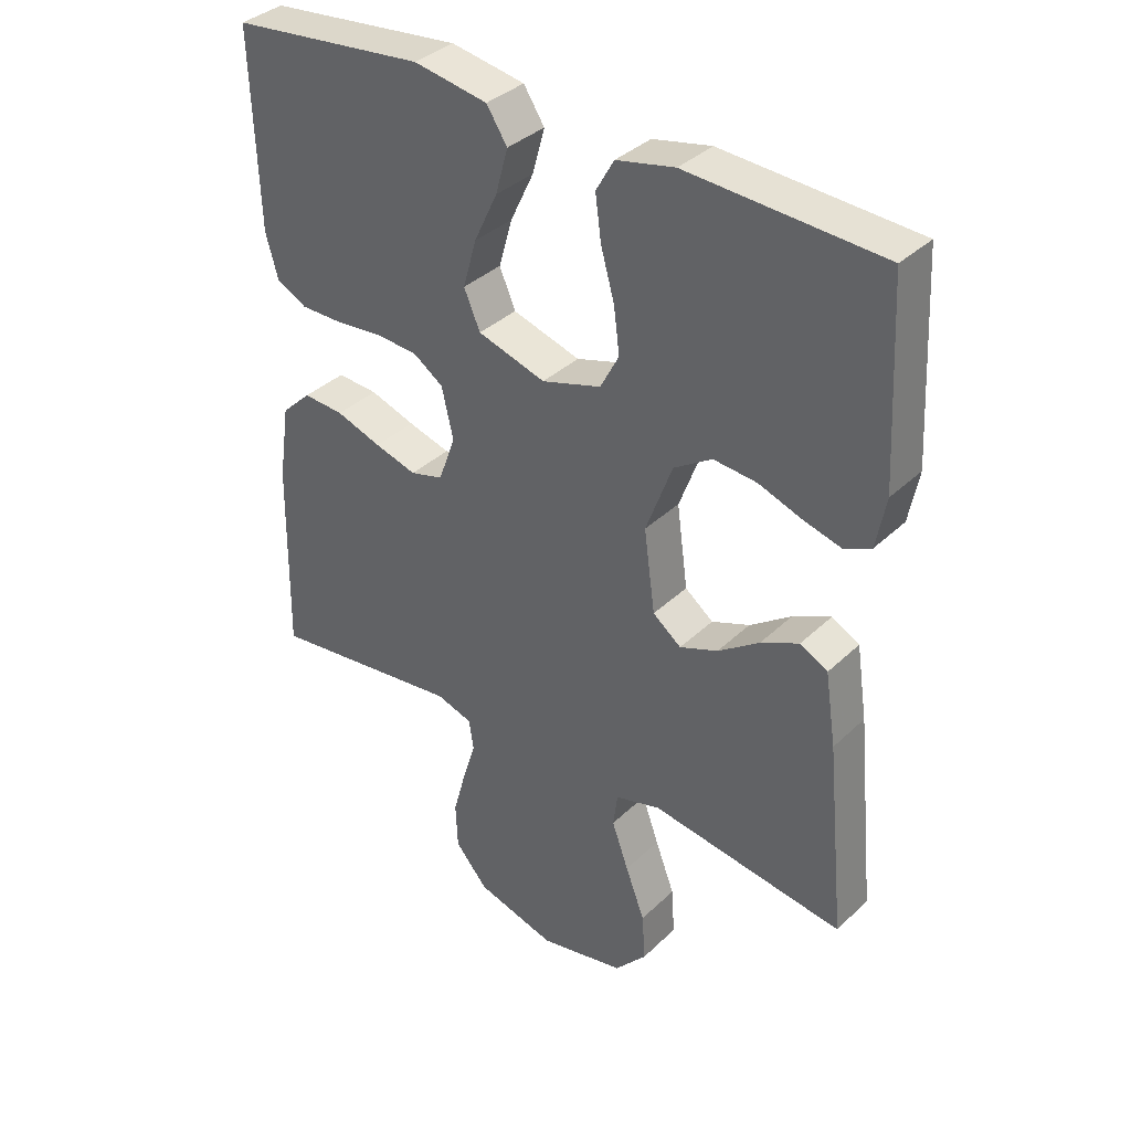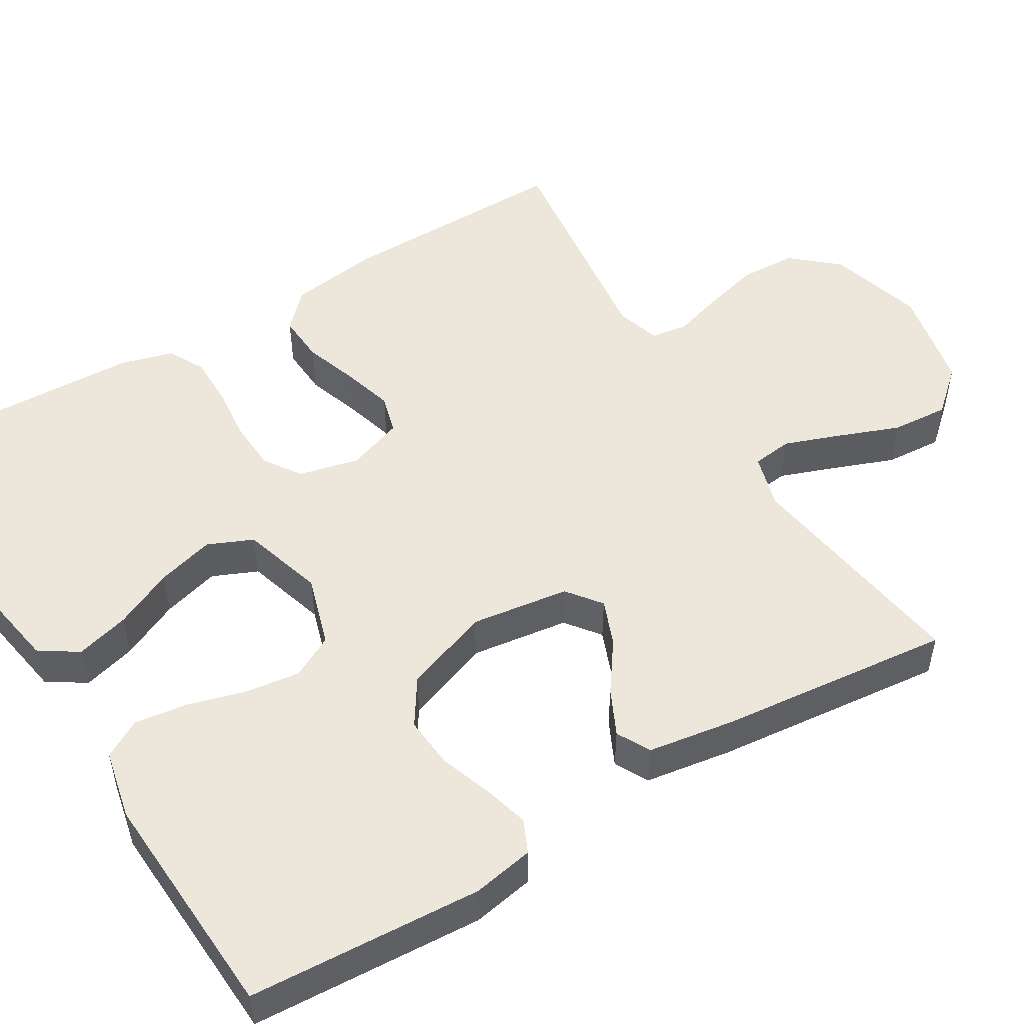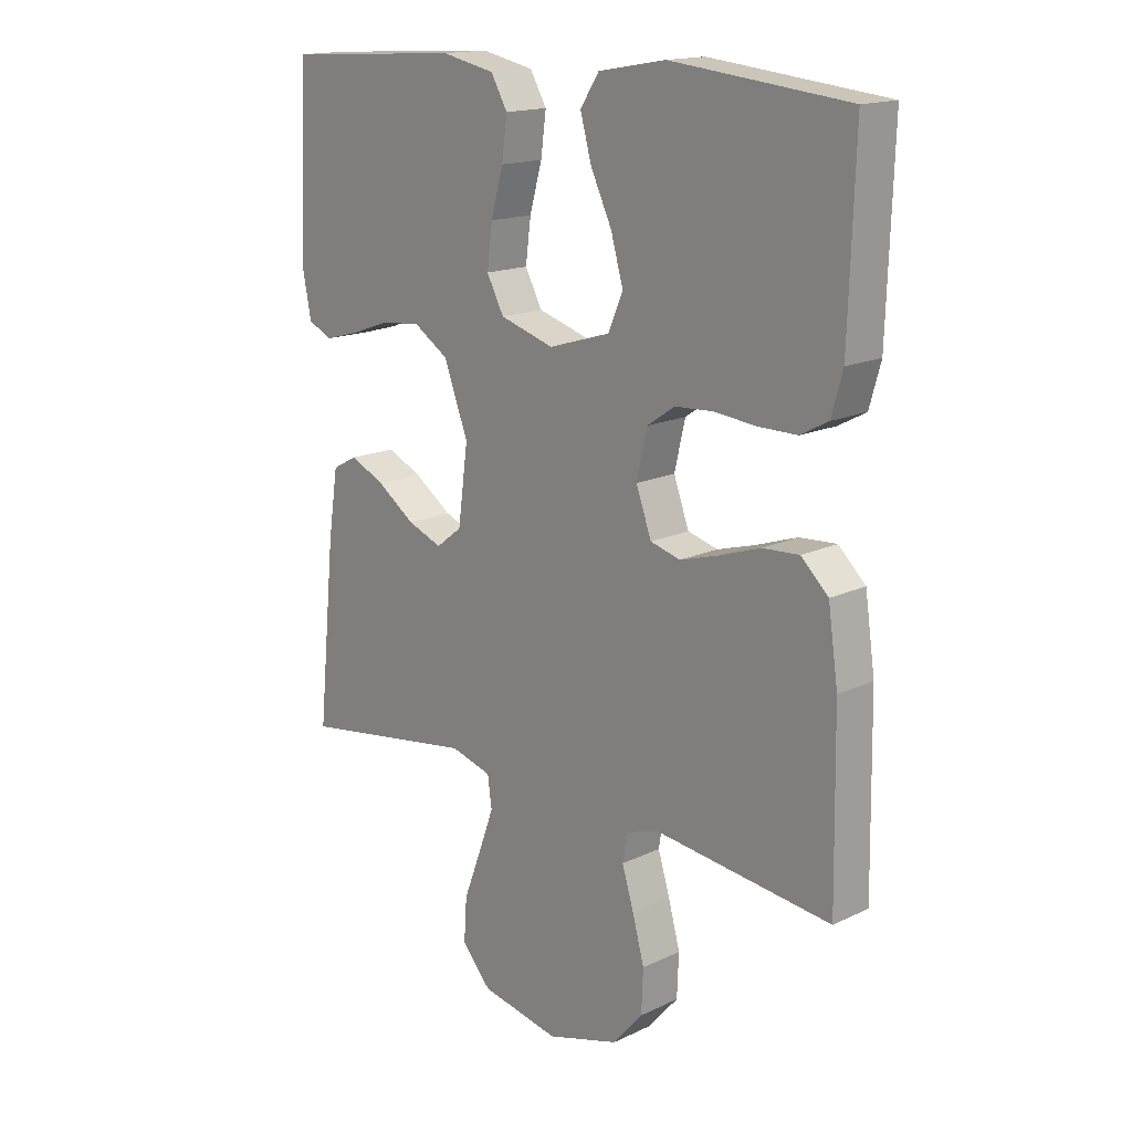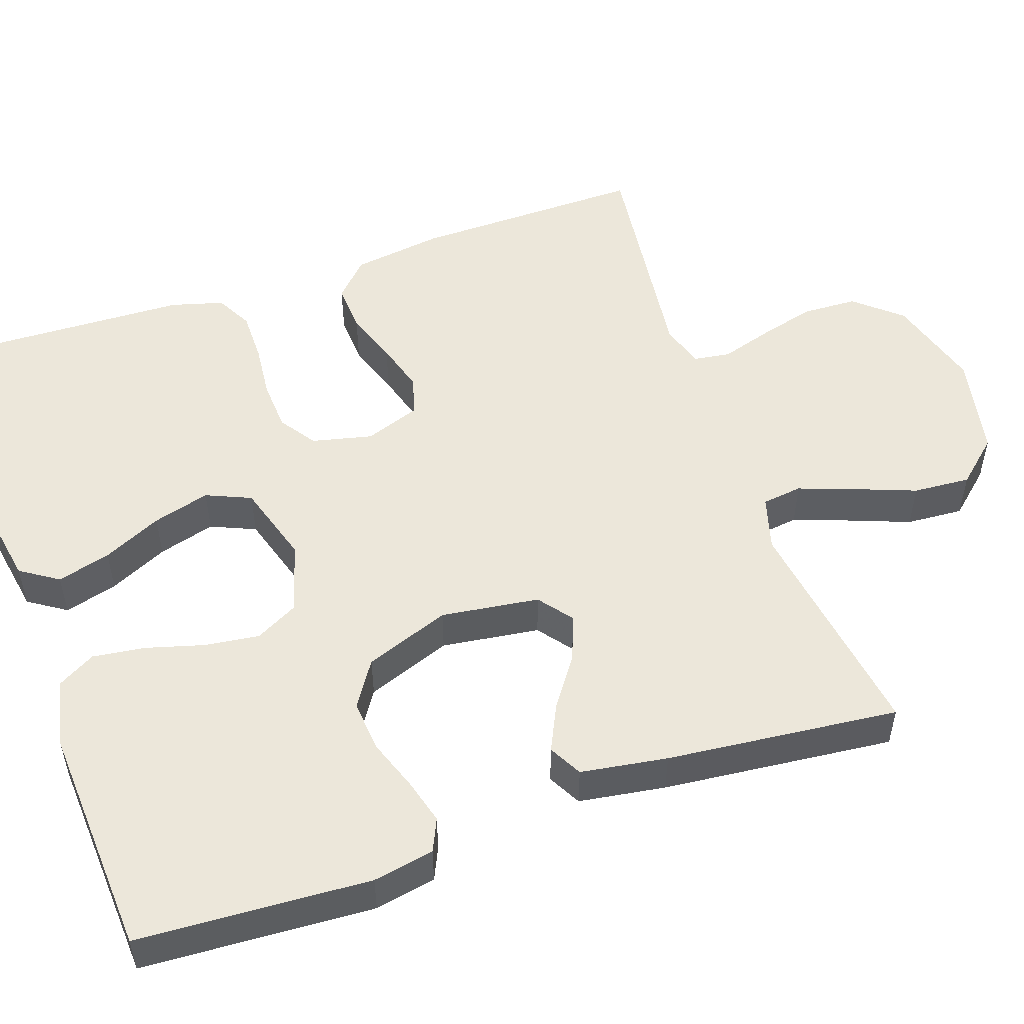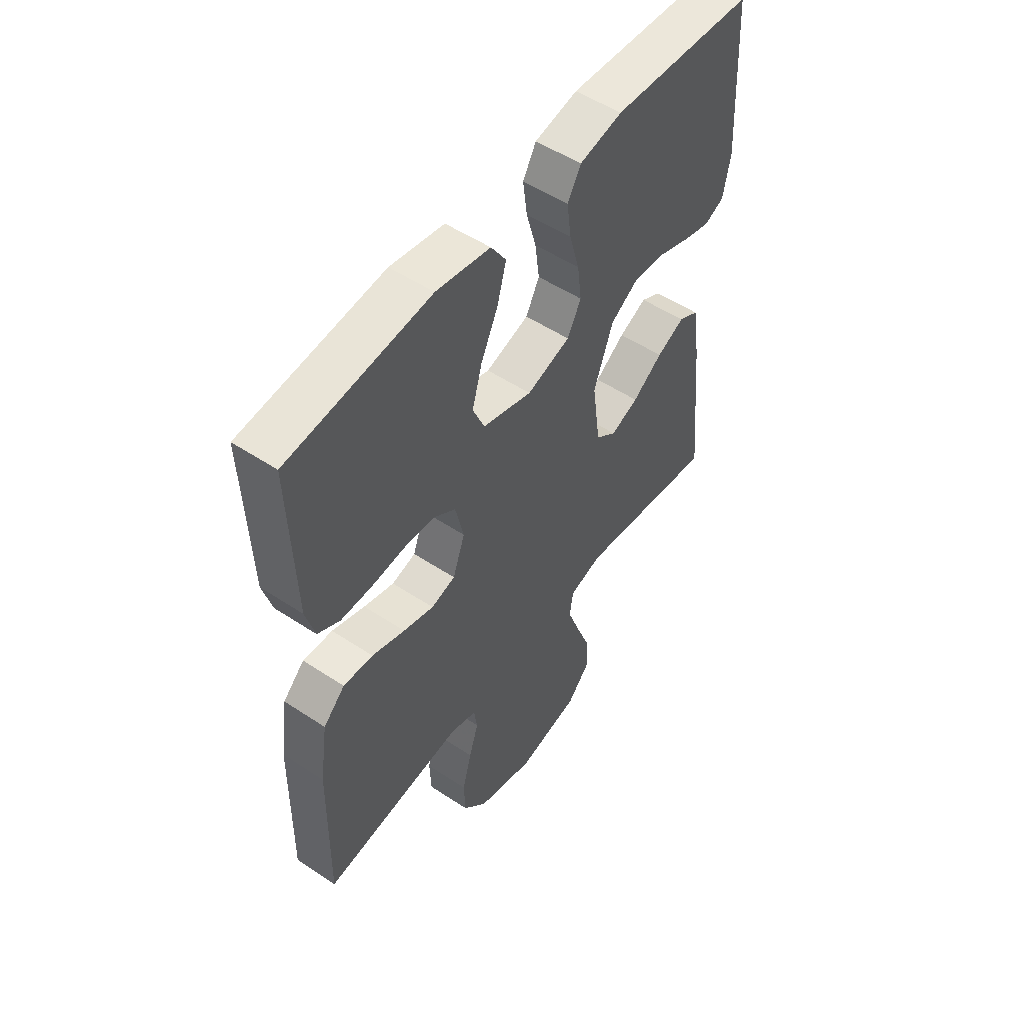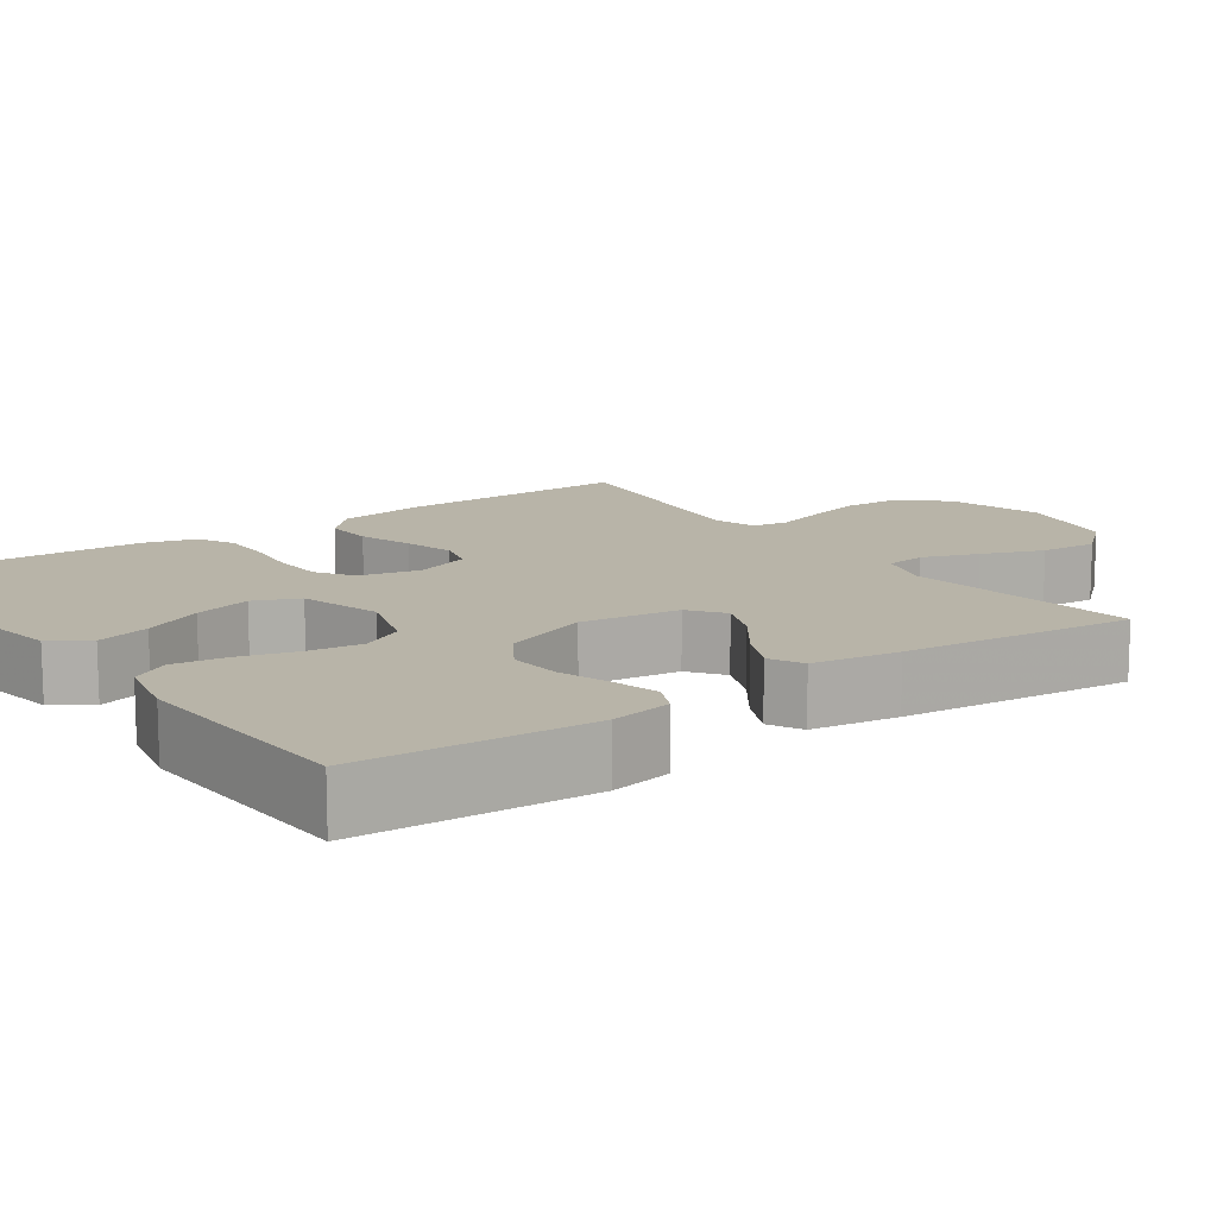
<metadata>
{"format":"obj","ext":"obj","renderer":"f3d","projection":"perspective","resolution":1024,"background":"white","views":[{"elev":36.2,"azim":39.2,"up":"+Z"},{"elev":50.9,"azim":59.1,"up":"+Y"},{"elev":16.2,"azim":-134.2,"up":"+Z"},{"elev":51.9,"azim":71.0,"up":"+Y"},{"elev":52.8,"azim":-54.6,"up":"+Z"},{"elev":13.0,"azim":55.0,"up":"+Y"}]}
</metadata>
<code>
v 0.5 0.07 -0.5
v 0.2 0.07 -0.455
v 0.13 0.07 -0.475
v 0.123 0.07 -0.527
v 0.149 0.07 -0.599
v 0.179 0.07 -0.678
v 0.184 0.07 -0.752
v 0.134 0.07 -0.808
v 0 0.07 -0.835
v -0.123 0.07 -0.799
v -0.174 0.07 -0.74
v -0.177 0.07 -0.668
v -0.157 0.07 -0.594
v -0.137 0.07 -0.529
v -0.144 0.07 -0.482
v -0.2 0.07 -0.464
v -0.5 0.07 -0.5
v -0.495 0.07 -0.2
v -0.478 0.07 -0.083
v -0.432 0.07 -0.039
v -0.369 0.07 -0.043
v -0.299 0.07 -0.067
v -0.234 0.07 -0.086
v -0.183 0.07 -0.072
v -0.157 0.07 0
v -0.175 0.07 0.078
v -0.222 0.07 0.11
v -0.287 0.07 0.114
v -0.358 0.07 0.107
v -0.424 0.07 0.107
v -0.471 0.07 0.132
v -0.49 0.07 0.2
v -0.5 0.07 0.5
v -0.2 0.07 0.532
v -0.086 0.07 0.512
v -0.054 0.07 0.463
v -0.073 0.07 0.394
v -0.109 0.07 0.318
v -0.13 0.07 0.244
v -0.105 0.07 0.186
v 0 0.07 0.154
v 0.092 0.07 0.182
v 0.121 0.07 0.237
v 0.112 0.07 0.307
v 0.091 0.07 0.382
v 0.082 0.07 0.45
v 0.11 0.07 0.499
v 0.2 0.07 0.518
v 0.5 0.07 0.5
v 0.516 0.07 0.2
v 0.501 0.07 0.121
v 0.459 0.07 0.102
v 0.401 0.07 0.118
v 0.334 0.07 0.142
v 0.267 0.07 0.148
v 0.208 0.07 0.11
v 0.167 0.07 0
v 0.184 0.07 -0.127
v 0.228 0.07 -0.161
v 0.287 0.07 -0.138
v 0.351 0.07 -0.093
v 0.41 0.07 -0.065
v 0.453 0.07 -0.088
v 0.47 0.07 -0.2
v 0.5 0 -0.5
v 0.2 0 -0.455
v 0.13 0 -0.475
v 0.123 0 -0.527
v 0.149 0 -0.599
v 0.179 0 -0.678
v 0.184 0 -0.752
v 0.134 0 -0.808
v 0 0 -0.835
v -0.123 0 -0.799
v -0.174 0 -0.74
v -0.177 0 -0.668
v -0.157 0 -0.594
v -0.137 0 -0.529
v -0.144 0 -0.482
v -0.2 0 -0.464
v -0.5 0 -0.5
v -0.495 0 -0.2
v -0.478 0 -0.083
v -0.432 0 -0.039
v -0.369 0 -0.043
v -0.299 0 -0.067
v -0.234 0 -0.086
v -0.183 0 -0.072
v -0.157 0 0
v -0.175 0 0.078
v -0.222 0 0.11
v -0.287 0 0.114
v -0.358 0 0.107
v -0.424 0 0.107
v -0.471 0 0.132
v -0.49 0 0.2
v -0.5 0 0.5
v -0.2 0 0.532
v -0.086 0 0.512
v -0.054 0 0.463
v -0.073 0 0.394
v -0.109 0 0.318
v -0.13 0 0.244
v -0.105 0 0.186
v 0 0 0.154
v 0.092 0 0.182
v 0.121 0 0.237
v 0.112 0 0.307
v 0.091 0 0.382
v 0.082 0 0.45
v 0.11 0 0.499
v 0.2 0 0.518
v 0.5 0 0.5
v 0.516 0 0.2
v 0.501 0 0.121
v 0.459 0 0.102
v 0.401 0 0.118
v 0.334 0 0.142
v 0.267 0 0.148
v 0.208 0 0.11
v 0.167 0 0
v 0.184 0 -0.127
v 0.228 0 -0.161
v 0.287 0 -0.138
v 0.351 0 -0.093
v 0.41 0 -0.065
v 0.453 0 -0.088
v 0.47 0 -0.2
f 63 64 1 2
f 60 61 62 63
f 59 60 63 2
f 58 59 2 3
f 57 58 3
f 51 52 53 54
f 49 50 51 54
f 49 54 55
f 48 49 55 56
f 44 45 46 47
f 43 44 47 48
f 35 36 37 38
f 35 38 39
f 34 35 39
f 33 34 39
f 32 33 39 40
f 28 29 30 31
f 27 28 31 32
f 19 20 21 22
f 19 22 23
f 16 17 18 19
f 15 16 19 23
f 11 12 13 14
f 9 10 11 14
f 9 14 15
f 5 6 7 8
f 4 5 8 9
f 57 3 4 9
f 43 48 56 57
f 42 43 57 9
f 41 42 9 15
f 27 32 40 41
f 26 27 41
f 25 26 41
f 24 25 41 15
f 15 23 24
f 66 65 128 127
f 127 126 125 124
f 66 127 124 123
f 67 66 123 122
f 67 122 121
f 118 117 116 115
f 118 115 114 113
f 119 118 113
f 120 119 113 112
f 111 110 109 108
f 112 111 108 107
f 102 101 100 99
f 103 102 99
f 103 99 98
f 103 98 97
f 104 103 97 96
f 95 94 93 92
f 96 95 92 91
f 86 85 84 83
f 87 86 83
f 83 82 81 80
f 87 83 80 79
f 78 77 76 75
f 78 75 74 73
f 79 78 73
f 72 71 70 69
f 73 72 69 68
f 73 68 67 121
f 121 120 112 107
f 73 121 107 106
f 79 73 106 105
f 105 104 96 91
f 105 91 90
f 105 90 89
f 79 105 89 88
f 88 87 79
f 1 65 66 2
f 2 66 67 3
f 3 67 68 4
f 4 68 69 5
f 5 69 70 6
f 6 70 71 7
f 7 71 72 8
f 8 72 73 9
f 9 73 74 10
f 10 74 75 11
f 11 75 76 12
f 12 76 77 13
f 13 77 78 14
f 14 78 79 15
f 15 79 80 16
f 16 80 81 17
f 17 81 82 18
f 18 82 83 19
f 19 83 84 20
f 20 84 85 21
f 21 85 86 22
f 22 86 87 23
f 23 87 88 24
f 24 88 89 25
f 25 89 90 26
f 26 90 91 27
f 27 91 92 28
f 28 92 93 29
f 29 93 94 30
f 30 94 95 31
f 31 95 96 32
f 32 96 97 33
f 33 97 98 34
f 34 98 99 35
f 35 99 100 36
f 36 100 101 37
f 37 101 102 38
f 38 102 103 39
f 39 103 104 40
f 40 104 105 41
f 41 105 106 42
f 42 106 107 43
f 43 107 108 44
f 44 108 109 45
f 45 109 110 46
f 46 110 111 47
f 47 111 112 48
f 48 112 113 49
f 49 113 114 50
f 50 114 115 51
f 51 115 116 52
f 52 116 117 53
f 53 117 118 54
f 54 118 119 55
f 55 119 120 56
f 56 120 121 57
f 57 121 122 58
f 58 122 123 59
f 59 123 124 60
f 60 124 125 61
f 61 125 126 62
f 62 126 127 63
f 63 127 128 64
f 64 128 65 1

</code>
